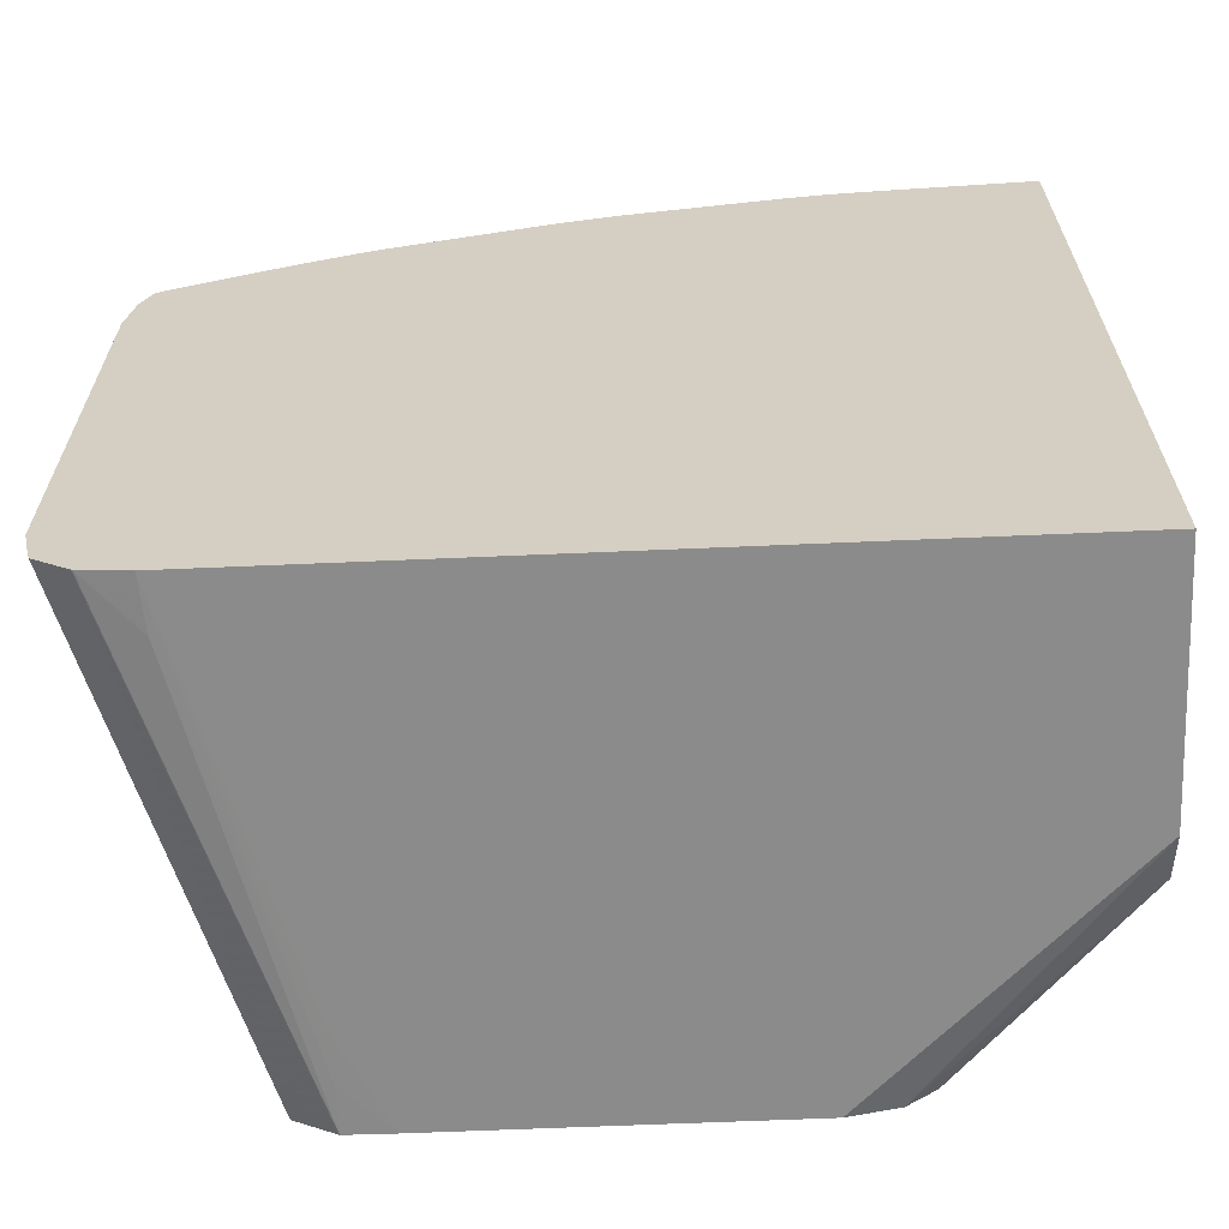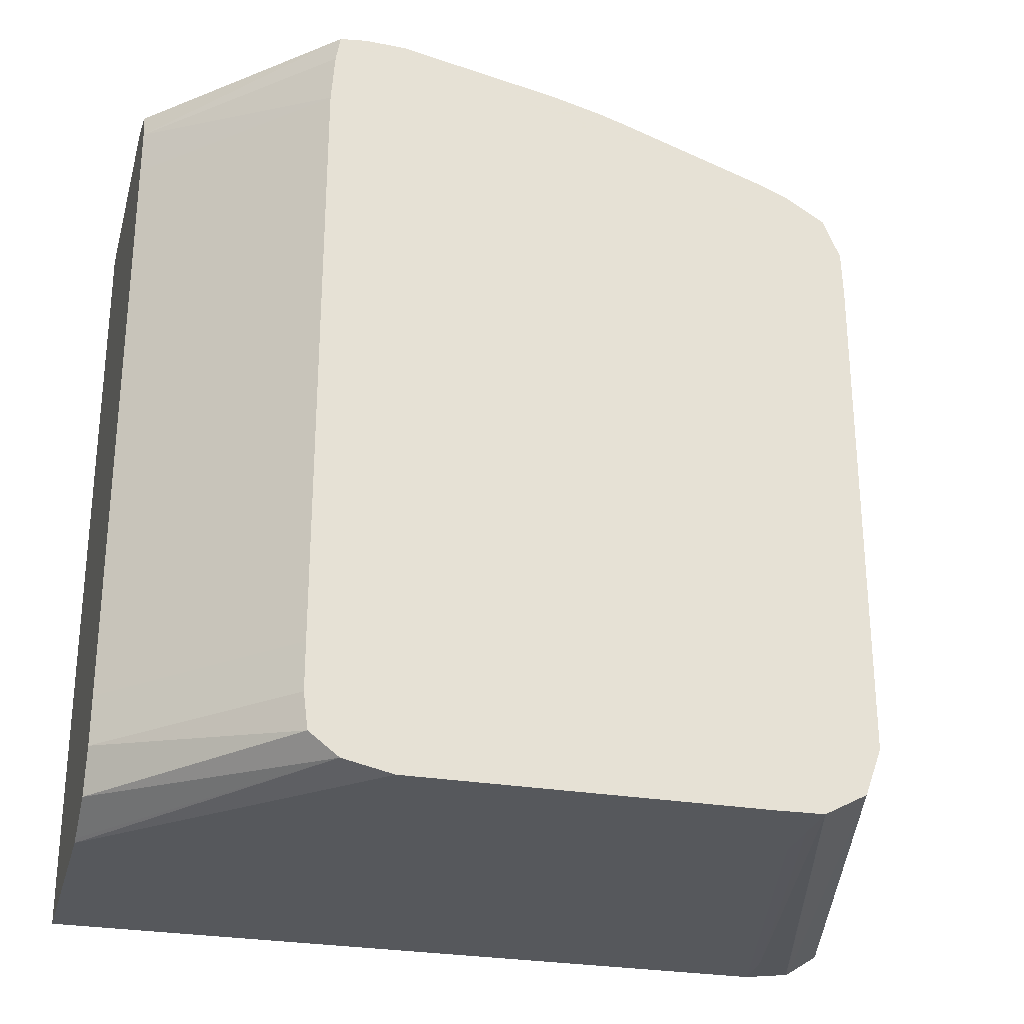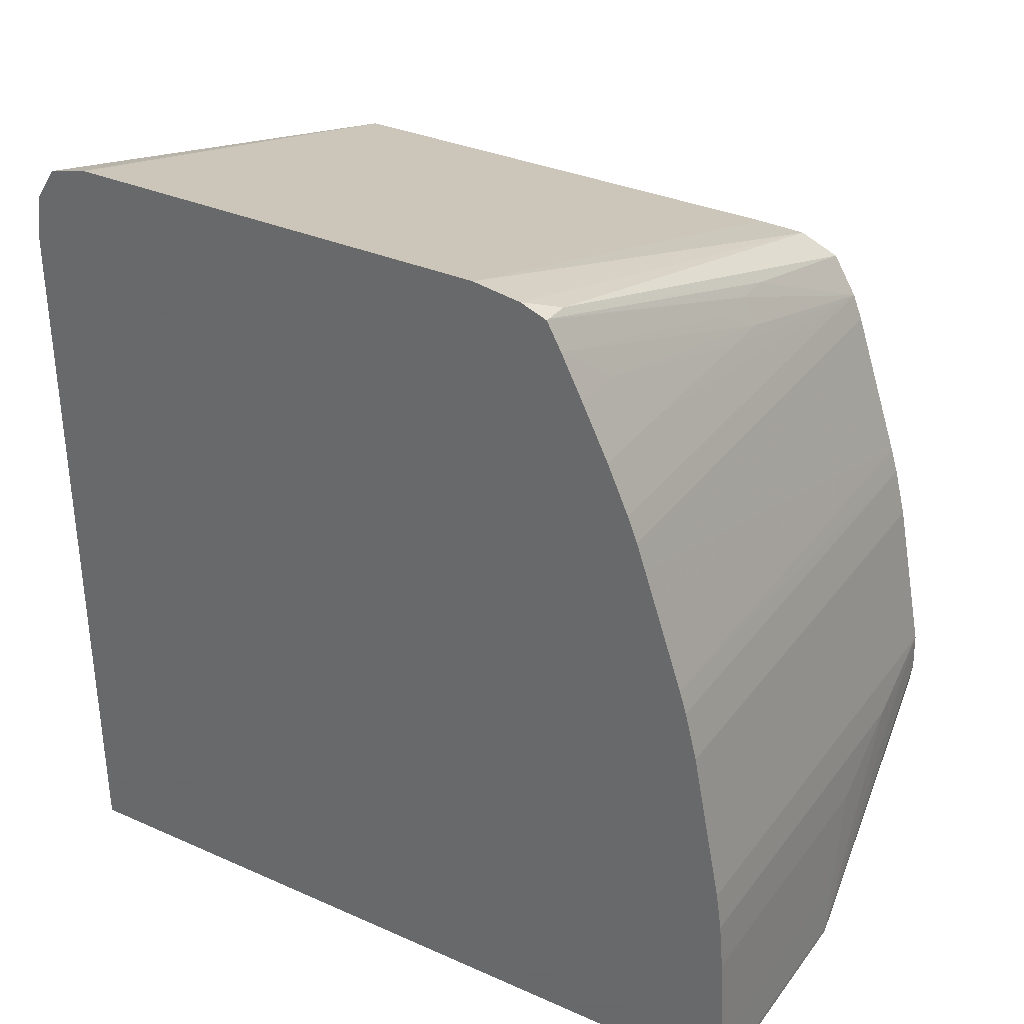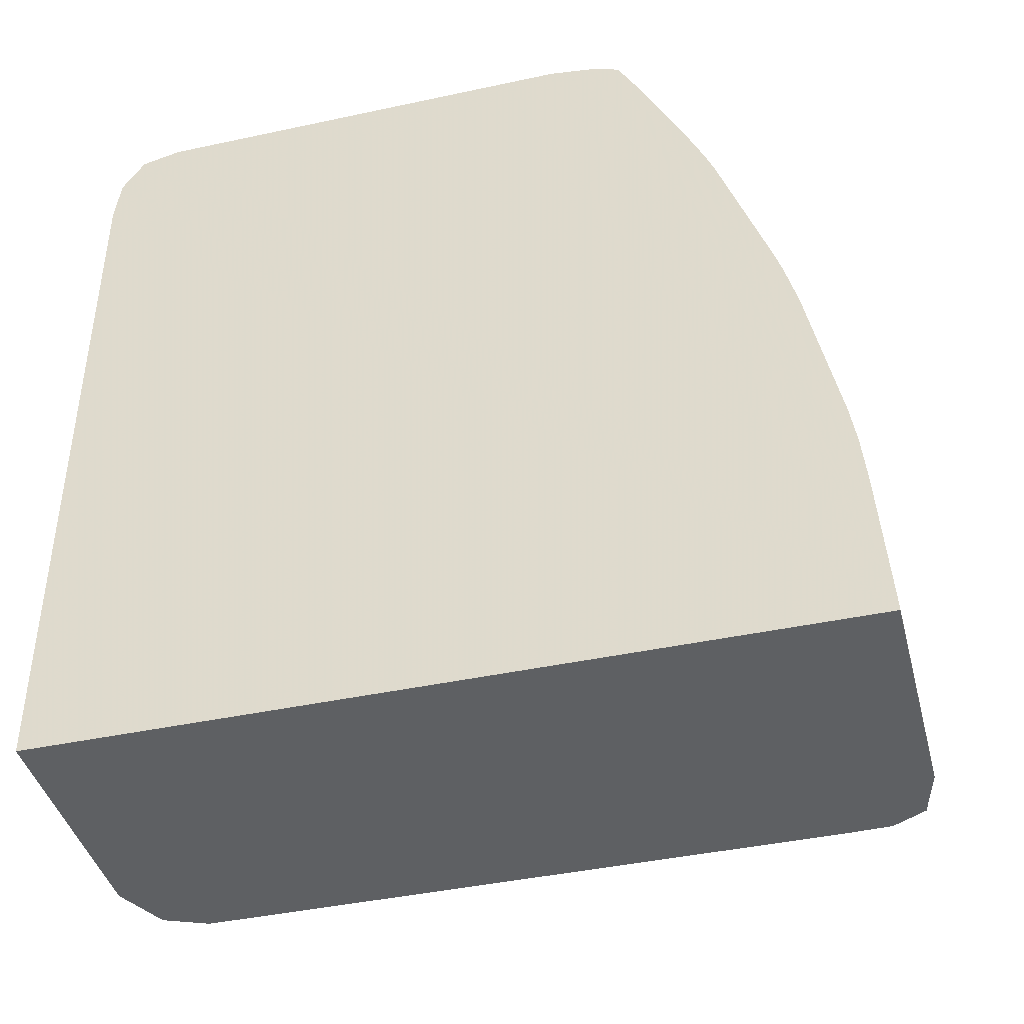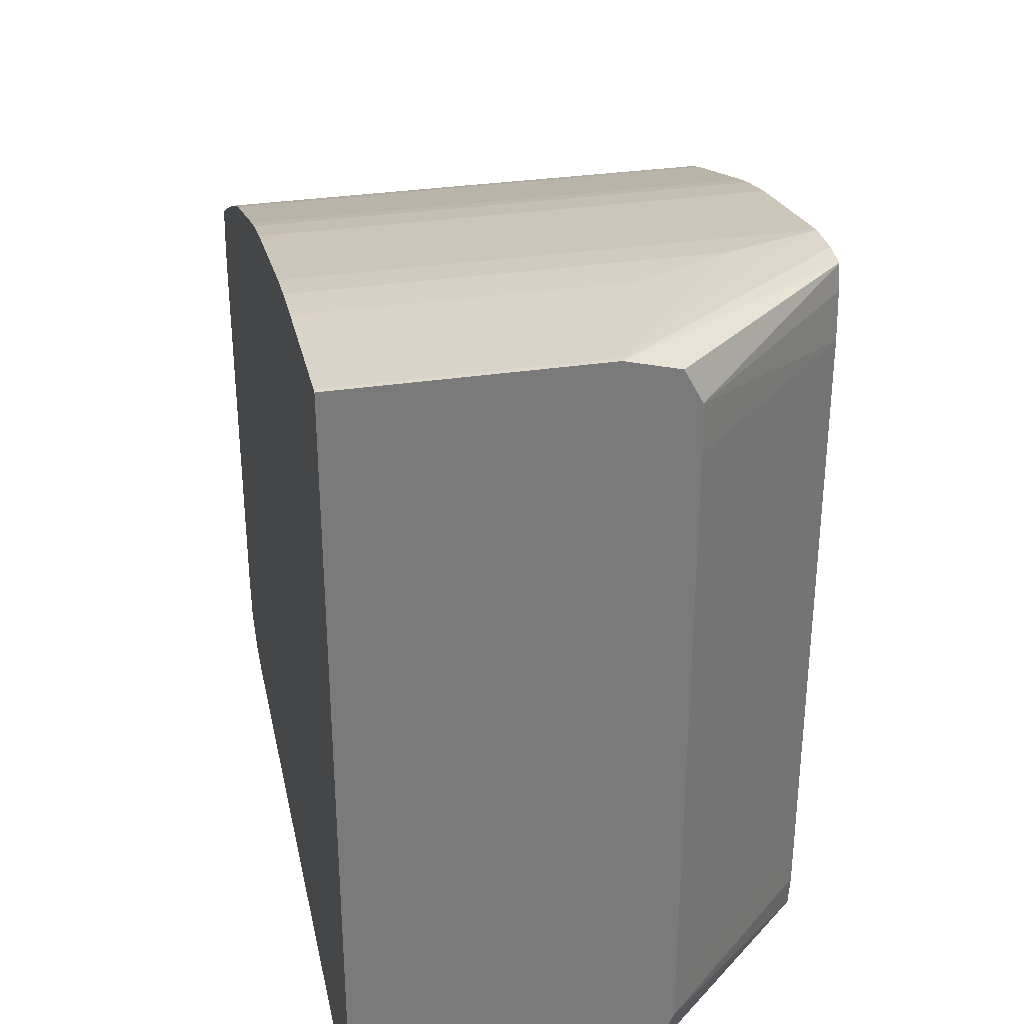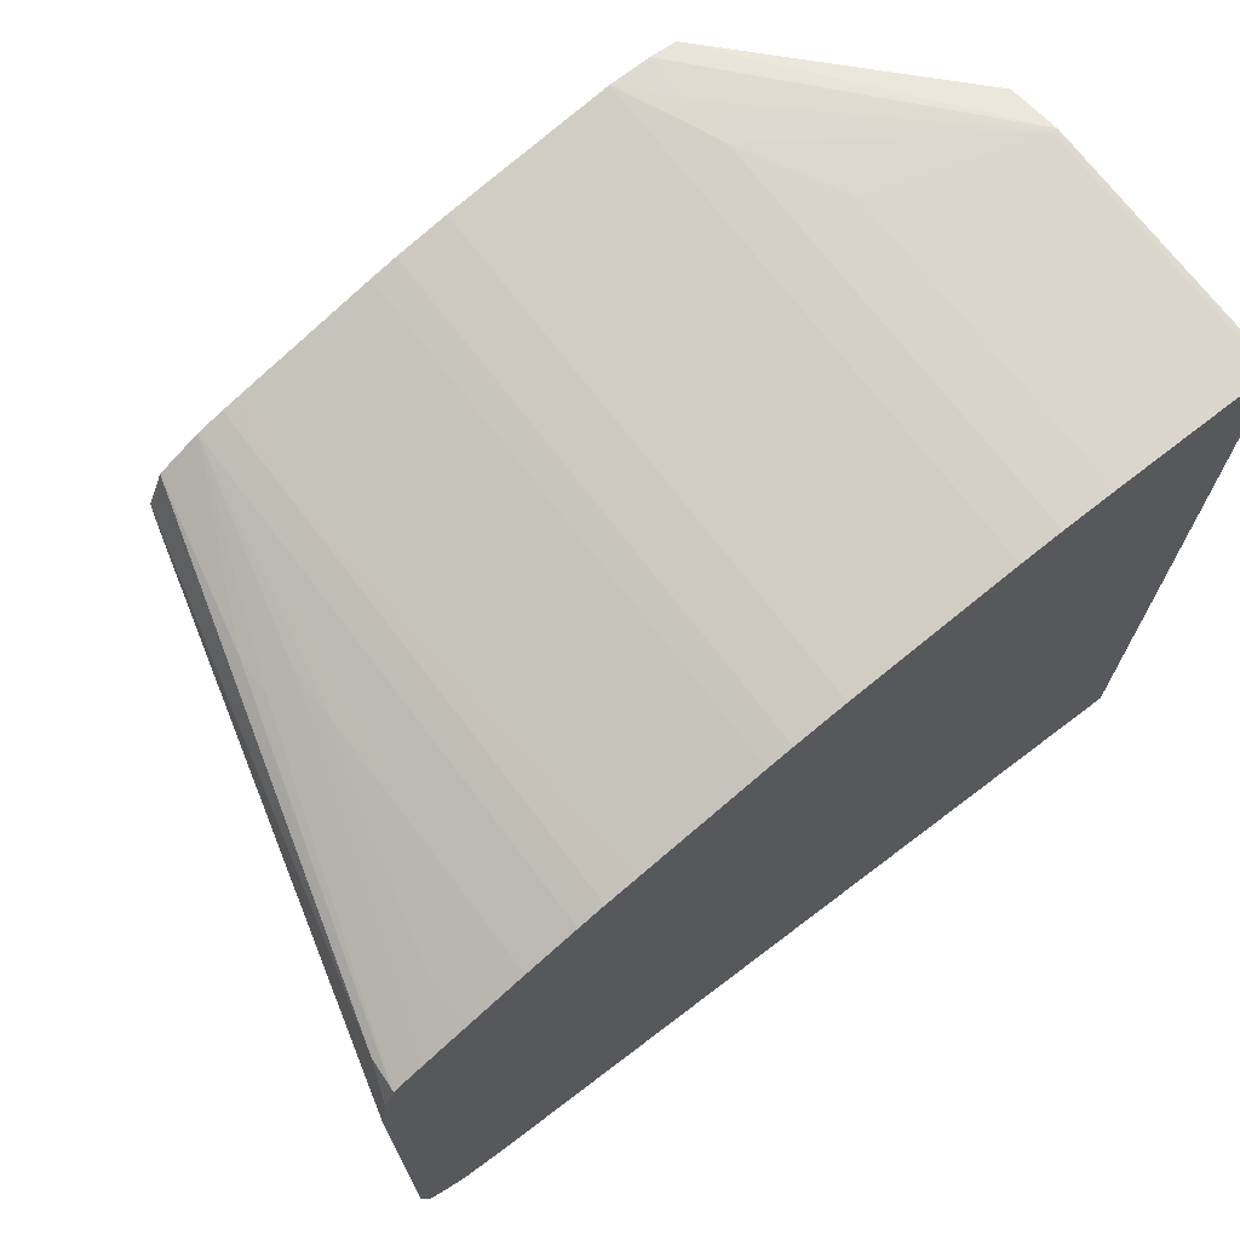
<metadata>
{"format":"obj","ext":"obj","renderer":"f3d","projection":"perspective","resolution":1024,"background":"white","views":[{"elev":-63.8,"azim":-87.5,"up":"+Z"},{"elev":-27.7,"azim":75.4,"up":"+Z"},{"elev":33.3,"azim":-58.8,"up":"+Y"},{"elev":-42.1,"azim":-75.5,"up":"+Y"},{"elev":32.3,"azim":-11.9,"up":"+Z"},{"elev":70.9,"azim":-127.2,"up":"+Z"}]}
</metadata>
<code>
v -0.02431 0.0191 0.04632
v -0.02431 0.01913 0.04632
v -0.02434 0.0191 0.04632
v -0.02404 0.0191 0.04625
v -0.02279 0.02019 0.04619
v -0.02279 0.02035 0.04621
v -0.02279 0.02035 0.04621
v -0.02431 0.01943 0.0463
v -0.02586 0.01913 0.04632
v -0.02309 0.02035 0.04622
v -0.02339 0.02035 0.04624
v -0.024 0.02005 0.04626
v -0.02586 0.0191 0.04632
v -0.02398 0.0191 0.04624
v -0.02279 0.02019 0.04618
v -0.02387 0.0191 0.04603
v -0.02279 0.02059 0.0462
v -0.02586 0.01943 0.0463
v -0.02279 0.0206 0.0462
v -0.02586 0.02035 0.04624
v -0.02586 0.02005 0.04626
v -0.02586 0.0191 0.04132
v -0.02279 0.02016 0.04603
v -0.02387 0.0191 0.04573
v -0.02279 0.02014 0.04572
v -0.02586 0.0206 0.0462
v -0.02279 0.02074 0.04617
v -0.02431 0.0191 0.04132
v -0.02586 0.02374 0.04132
v -0.02387 0.0191 0.04206
v -0.02279 0.02014 0.04205
v -0.02279 0.02126 0.04607
v -0.02586 0.02096 0.04613
v -0.02279 0.02066 0.04132
v -0.02279 0.02035 0.04139
v -0.02428 0.0191 0.04134
v -0.02586 0.02402 0.04136
v -0.02553 0.02371 0.04133
v -0.02309 0.0231 0.04133
v -0.02339 0.0231 0.04132
v -0.02387 0.0191 0.04175
v -0.02279 0.02014 0.04175
v -0.02279 0.02156 0.04601
v -0.02586 0.02157 0.04601
v -0.02279 0.0228 0.04132
v -0.02279 0.02017 0.04153
v -0.02398 0.0191 0.04148
v -0.02586 0.02404 0.04137
v -0.02584 0.02402 0.04136
v -0.02279 0.0231 0.04133
v -0.02279 0.02157 0.04601
v -0.02279 0.02187 0.04593
v -0.02586 0.02188 0.04593
v -0.02586 0.02424 0.0415
v -0.02279 0.02336 0.04147
v -0.02279 0.02311 0.04133
v -0.02279 0.02188 0.04593
v -0.02586 0.02202 0.04588
v -0.02586 0.02424 0.04152
v -0.02279 0.02336 0.04148
v -0.02279 0.02203 0.04588
v -0.02586 0.02204 0.04588
v -0.02279 0.02204 0.04588
v -0.02586 0.0243 0.04175
v -0.02279 0.02346 0.04175
v -0.02586 0.02218 0.04583
v -0.02279 0.02279 0.04562
v -0.02339 0.02295 0.04557
v -0.02586 0.02277 0.04563
v -0.02586 0.0243 0.04178
v -0.02279 0.02346 0.04481
v -0.02279 0.02294 0.04557
v -0.02279 0.0231 0.04551
v -0.02586 0.02295 0.04557
v -0.02586 0.0243 0.0442
v -0.02279 0.02345 0.04511
v -0.02586 0.0243 0.0445
v -0.024 0.02341 0.04537
v -0.02431 0.02341 0.04537
v -0.02523 0.02341 0.04537
v -0.02586 0.0231 0.04551
v -0.02279 0.02335 0.04536
v -0.02377 0.02357 0.04527
v -0.024 0.02357 0.04528
v -0.02586 0.02425 0.0448
v -0.02567 0.02418 0.04497
v -0.02431 0.02358 0.04528
v -0.02586 0.02402 0.04506
v -0.02553 0.02374 0.0452
v -0.02492 0.02359 0.04528
v -0.02586 0.02341 0.04537
v -0.02584 0.02359 0.04528
v -0.02584 0.02419 0.04497
v -0.02586 0.02419 0.04497
v -0.02586 0.02374 0.0452
v -0.02586 0.02359 0.04528
f 1 2 9
f 1 9 3
f 1 3 13
f 1 13 22
f 1 22 28
f 1 28 36
f 1 36 47
f 1 47 41
f 1 41 30
f 1 30 24
f 1 24 16
f 1 16 14
f 1 14 4
f 1 4 5
f 1 5 6
f 1 6 7
f 1 7 2
f 2 8 18
f 2 18 9
f 2 7 10
f 2 10 11
f 2 11 12
f 2 12 8
f 3 9 13
f 4 14 5
f 5 15 23
f 5 23 25
f 5 25 31
f 5 31 42
f 5 42 46
f 5 46 35
f 5 35 34
f 5 34 45
f 5 45 50
f 5 50 56
f 5 56 55
f 5 55 60
f 5 60 65
f 5 65 71
f 5 71 76
f 5 76 82
f 5 82 73
f 5 73 72
f 5 72 67
f 5 67 63
f 5 63 61
f 5 61 57
f 5 57 52
f 5 52 51
f 5 51 43
f 5 43 32
f 5 32 27
f 5 27 19
f 5 19 17
f 5 17 7
f 5 7 6
f 5 14 16
f 5 16 15
f 7 17 10
f 8 12 21
f 8 21 18
f 9 18 21
f 9 21 20
f 9 20 26
f 9 26 33
f 9 33 44
f 9 44 53
f 9 53 58
f 9 58 62
f 9 62 66
f 9 66 69
f 9 69 74
f 9 74 81
f 9 81 91
f 9 91 96
f 9 96 95
f 9 95 88
f 9 88 94
f 9 94 85
f 9 85 77
f 9 77 75
f 9 75 70
f 9 70 64
f 9 64 59
f 9 59 54
f 9 54 48
f 9 48 37
f 9 37 29
f 9 29 22
f 9 22 13
f 10 17 11
f 11 17 19
f 11 19 26
f 11 26 20
f 11 20 21
f 11 21 12
f 15 16 23
f 16 24 25
f 16 25 23
f 19 27 26
f 22 29 40
f 22 40 45
f 22 45 34
f 22 34 28
f 24 30 31
f 24 31 25
f 26 27 32
f 26 32 33
f 28 34 35
f 28 35 36
f 29 37 38
f 29 38 39
f 29 39 40
f 30 41 42
f 30 42 31
f 32 43 44
f 32 44 33
f 35 46 47
f 35 47 36
f 37 48 49
f 37 49 50
f 37 50 38
f 38 50 39
f 39 50 45
f 39 45 40
f 41 47 46
f 41 46 42
f 43 51 44
f 44 51 52
f 44 52 53
f 48 54 55
f 48 55 49
f 49 55 56
f 49 56 50
f 52 57 53
f 53 57 58
f 54 59 60
f 54 60 55
f 57 61 58
f 58 61 63
f 58 63 62
f 59 64 65
f 59 65 60
f 62 63 66
f 63 67 68
f 63 68 69
f 63 69 66
f 64 70 65
f 65 70 75
f 65 75 71
f 67 72 68
f 68 72 73
f 68 73 81
f 68 81 74
f 68 74 69
f 71 75 77
f 71 77 76
f 73 78 79
f 73 79 80
f 73 80 91
f 73 91 81
f 73 82 83
f 73 83 84
f 73 84 78
f 76 77 85
f 76 85 86
f 76 86 82
f 78 84 87
f 78 87 88
f 78 88 89
f 78 89 90
f 78 90 79
f 79 90 89
f 79 89 80
f 80 89 92
f 80 92 96
f 80 96 91
f 82 86 83
f 83 86 93
f 83 93 84
f 84 93 94
f 84 94 87
f 85 94 93
f 85 93 86
f 87 94 88
f 88 95 89
f 89 95 96
f 89 96 92

</code>
